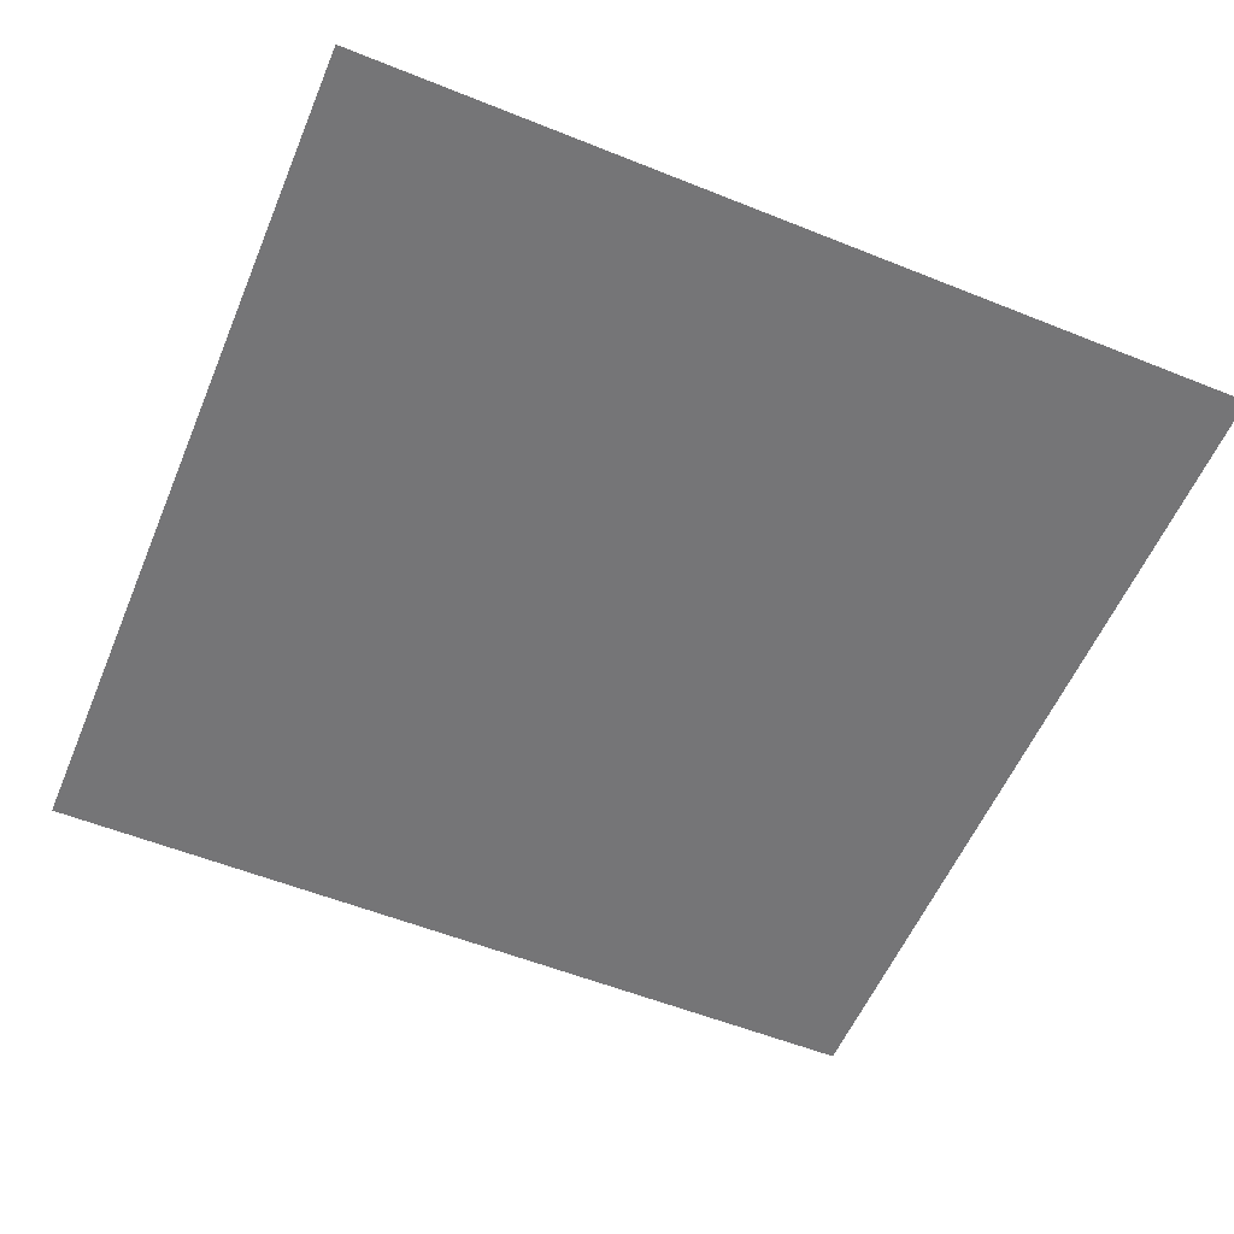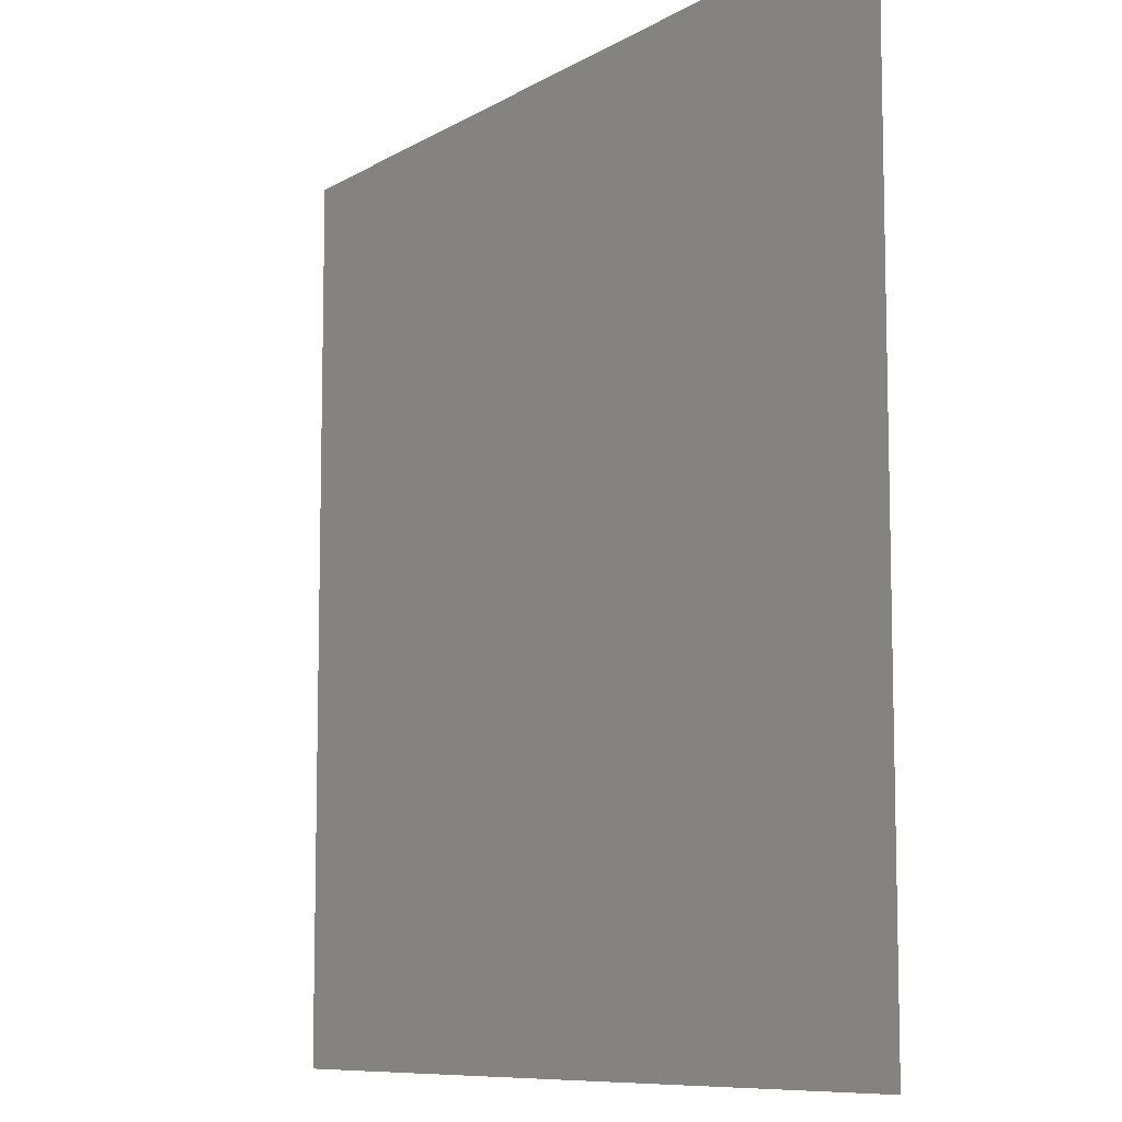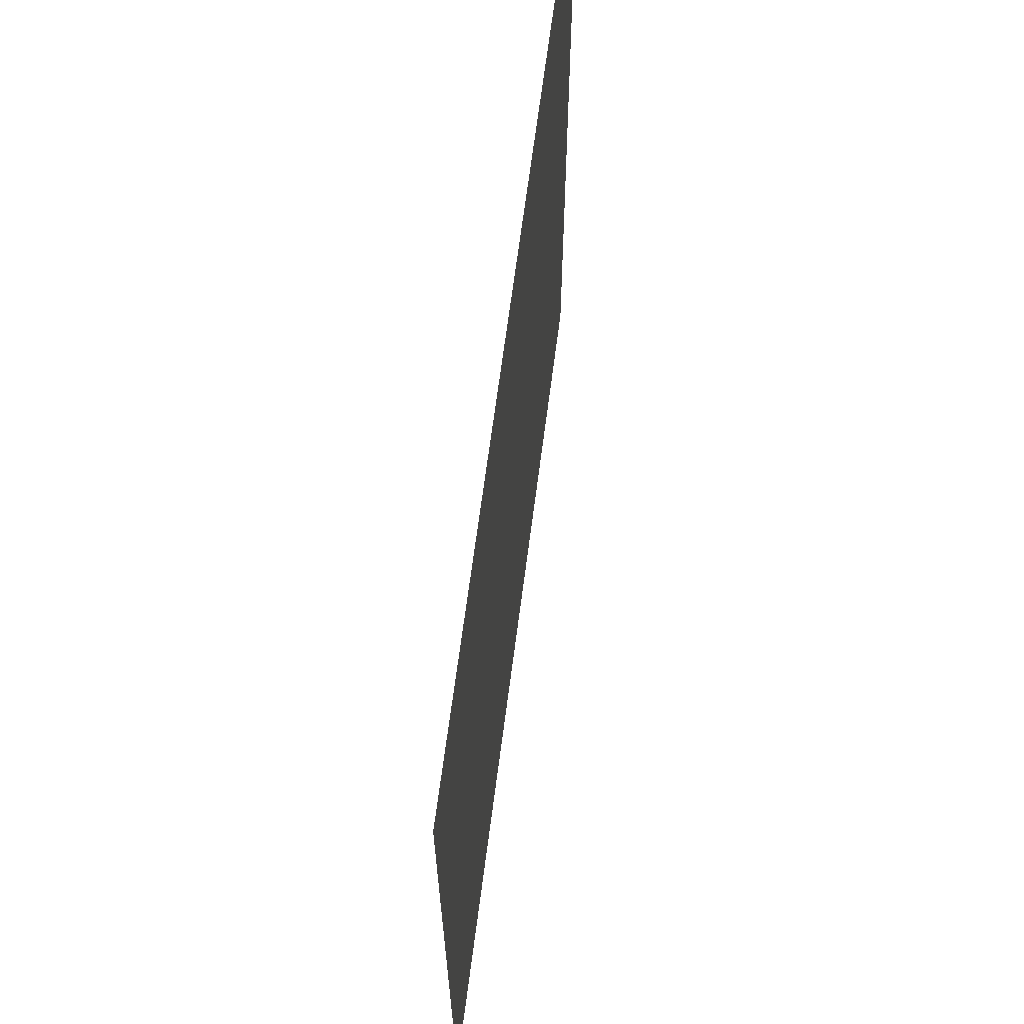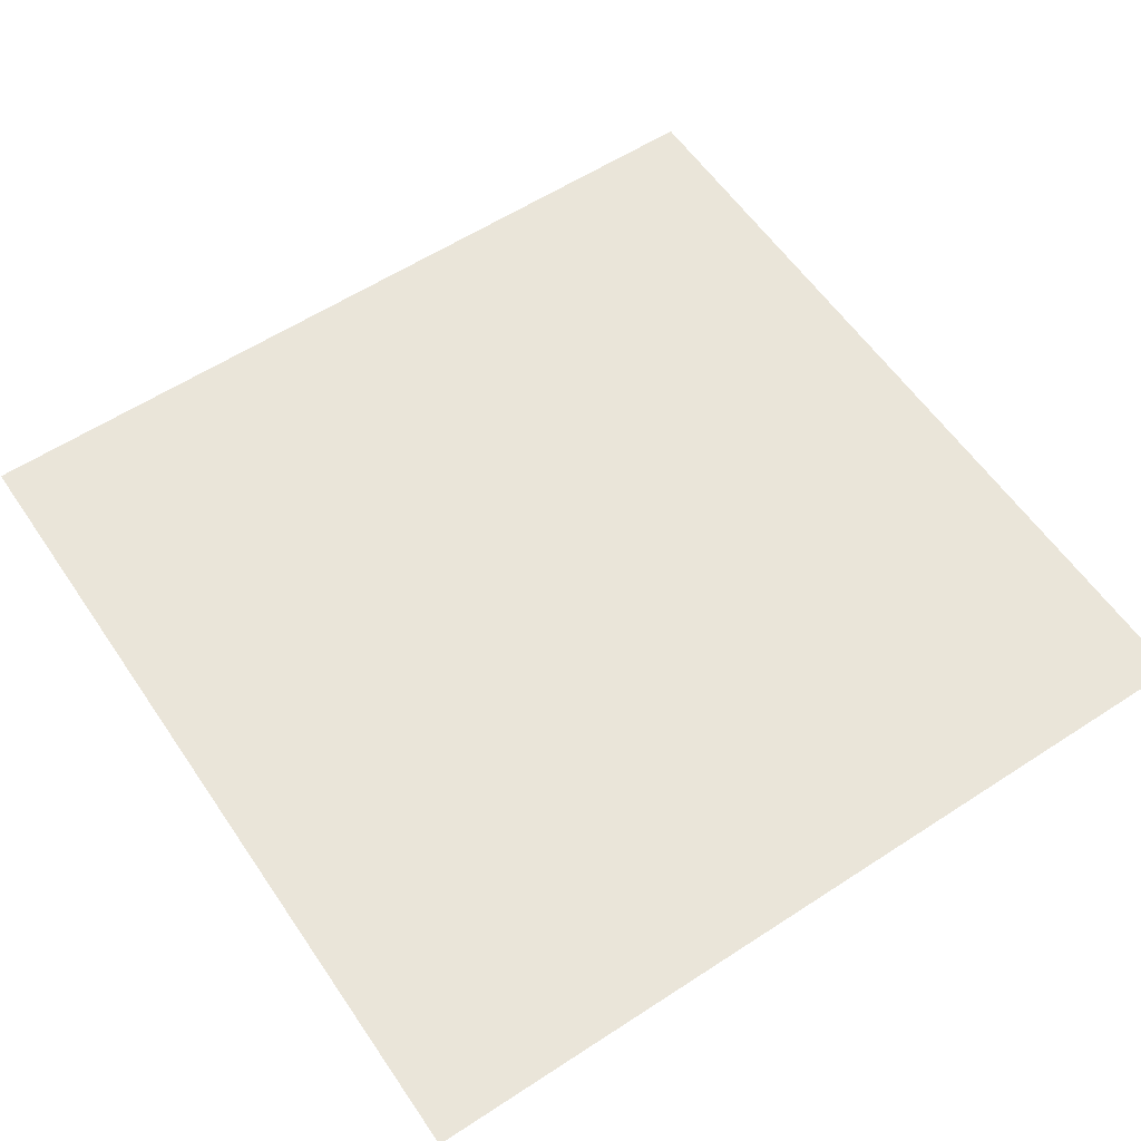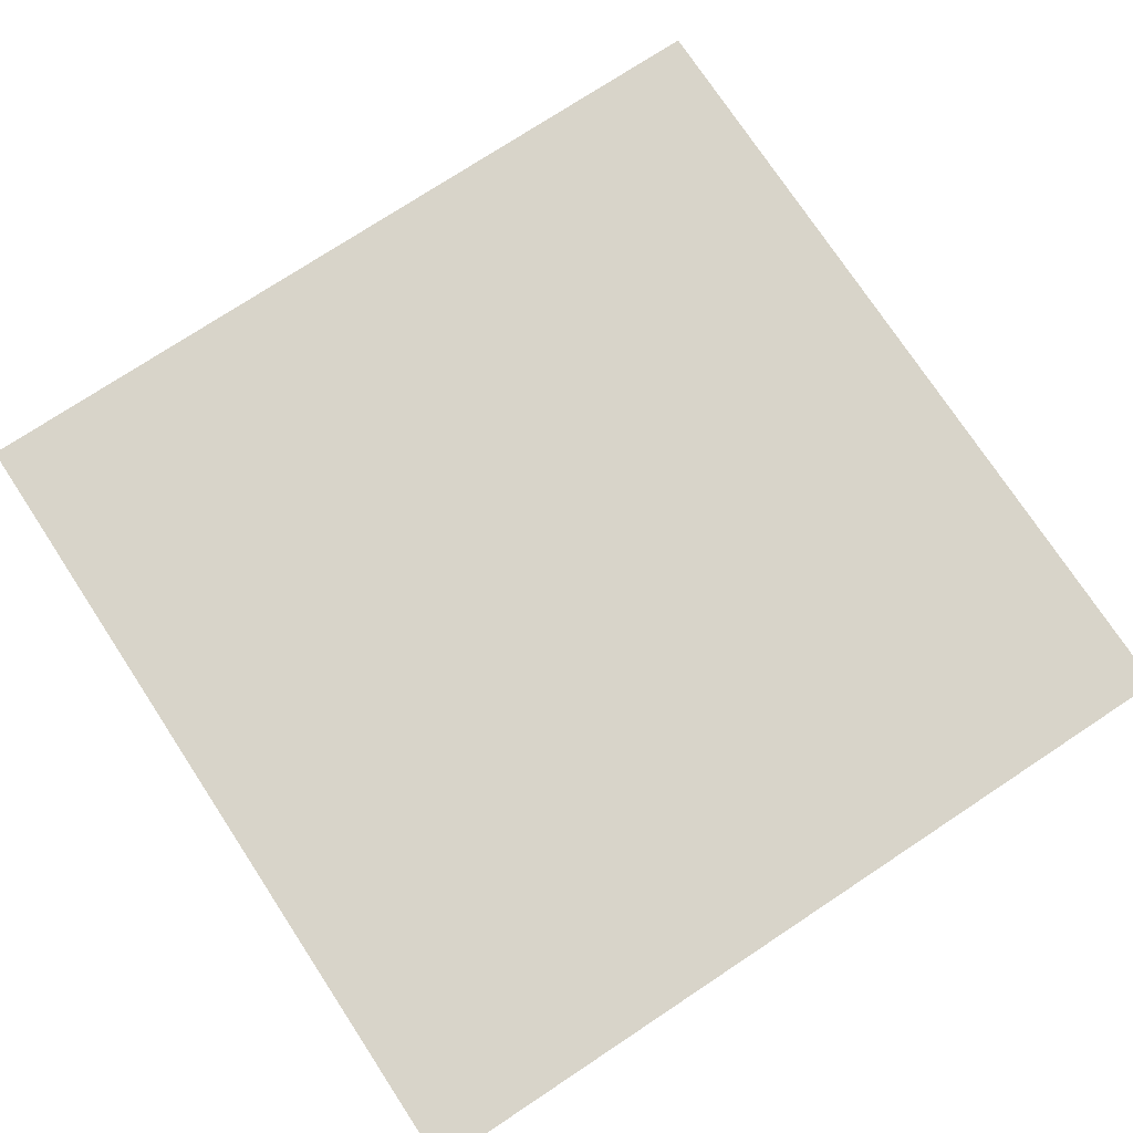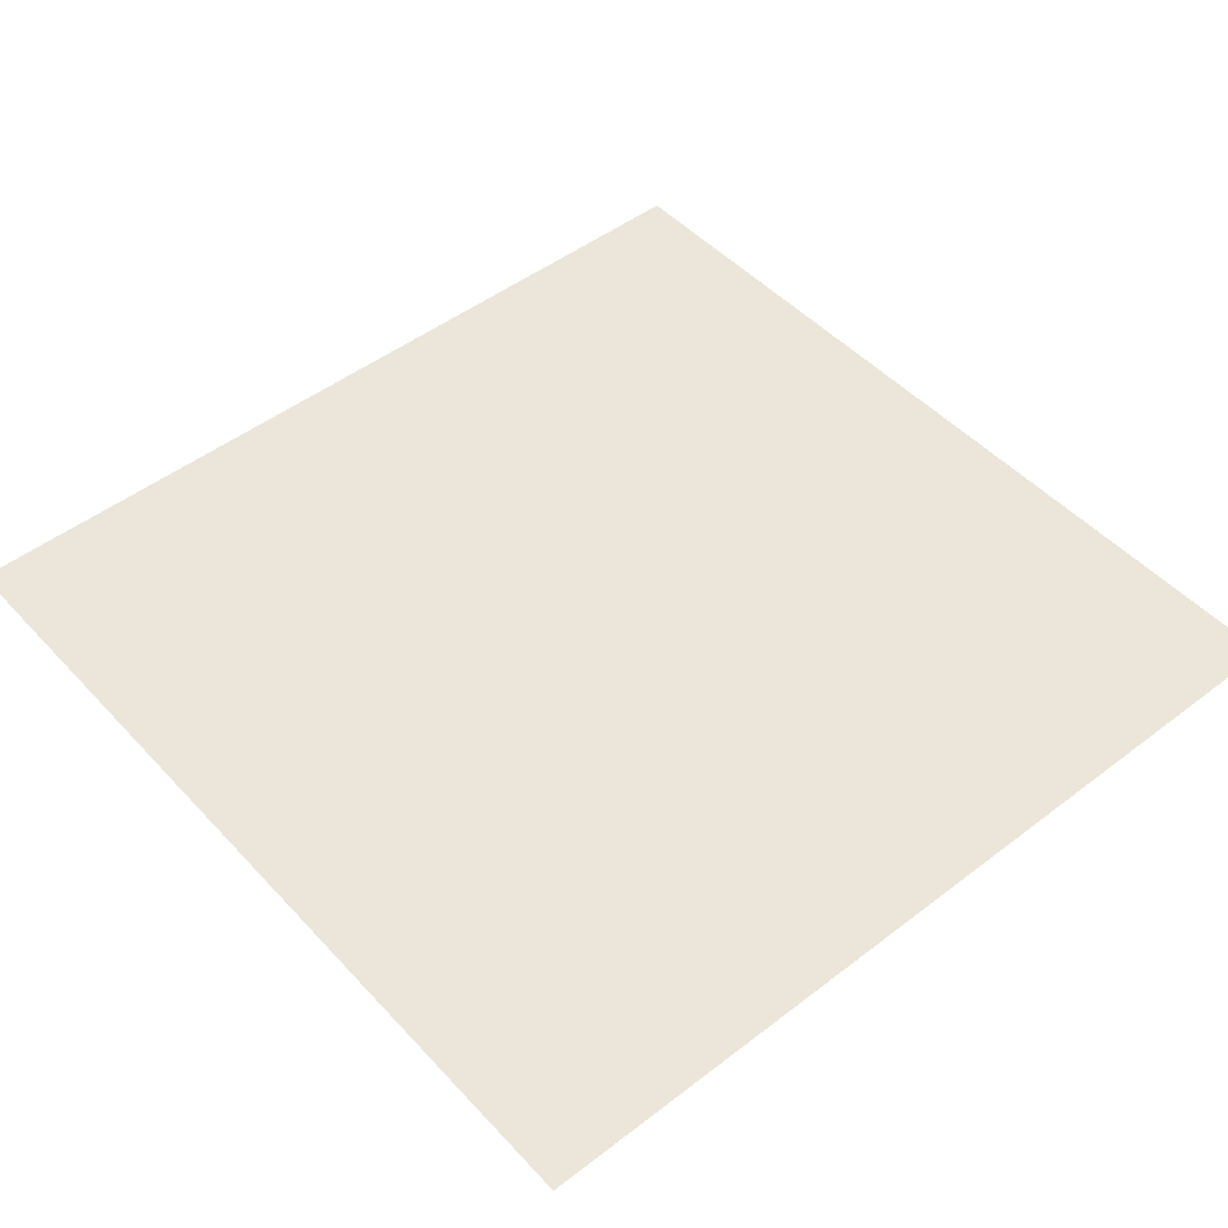
<metadata>
{"format":"obj","ext":"obj","renderer":"f3d","projection":"perspective","resolution":1024,"background":"white","views":[{"elev":-56.6,"azim":-22.7,"up":"+Y"},{"elev":-8.9,"azim":56.9,"up":"+Z"},{"elev":67.0,"azim":-82.6,"up":"+Z"},{"elev":58.4,"azim":-124.0,"up":"+Y"},{"elev":75.3,"azim":-33.4,"up":"+Y"},{"elev":48.5,"azim":139.5,"up":"+Y"}]}
</metadata>
<code>
o Plane
v -8 0 8
v 8 0 8
v -8 0 -8
v 8 0 -8
f 1 2 4 3

</code>
